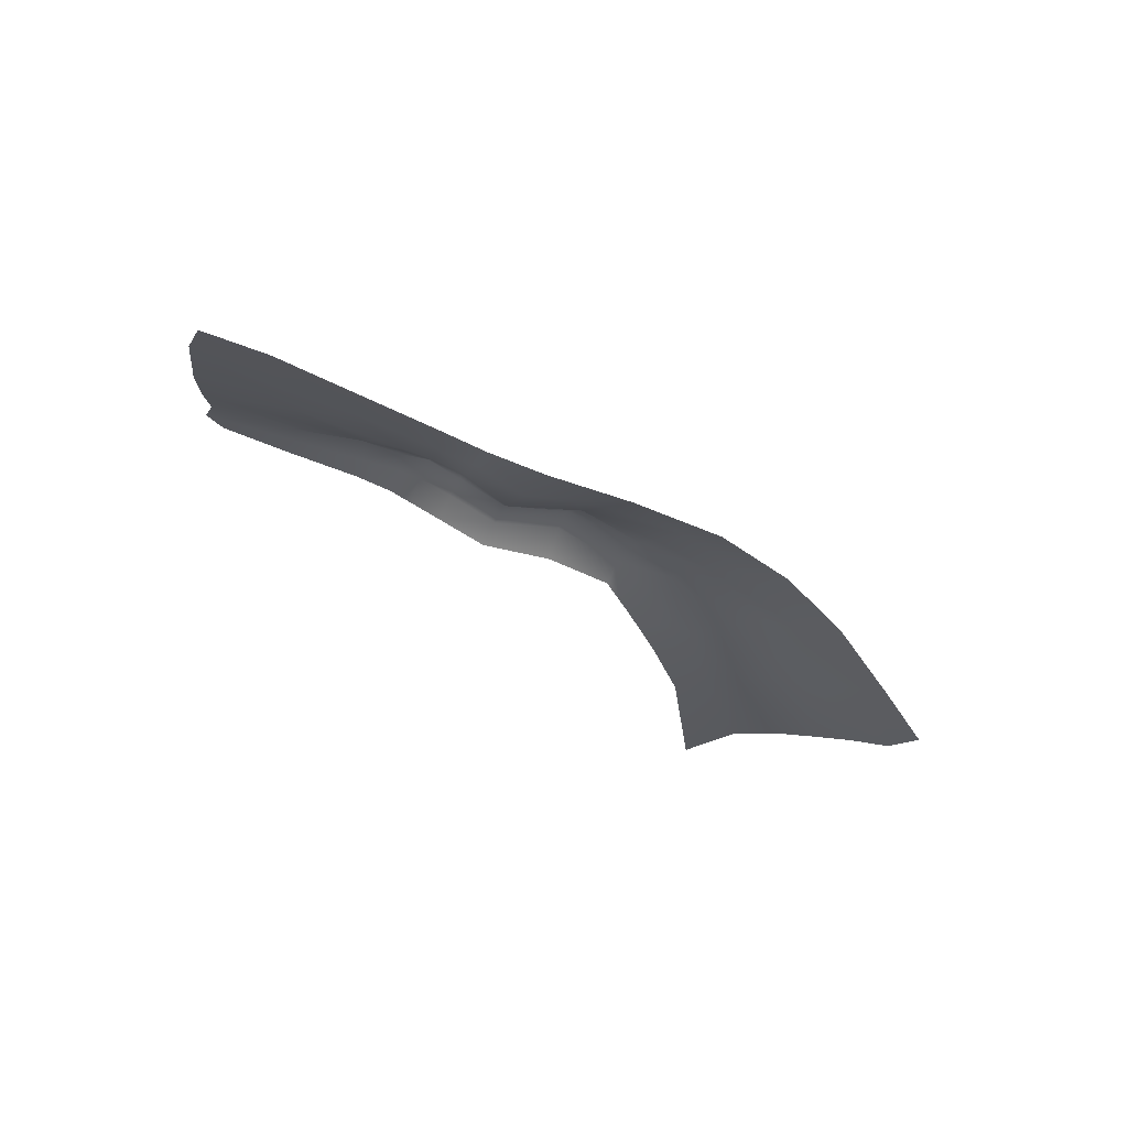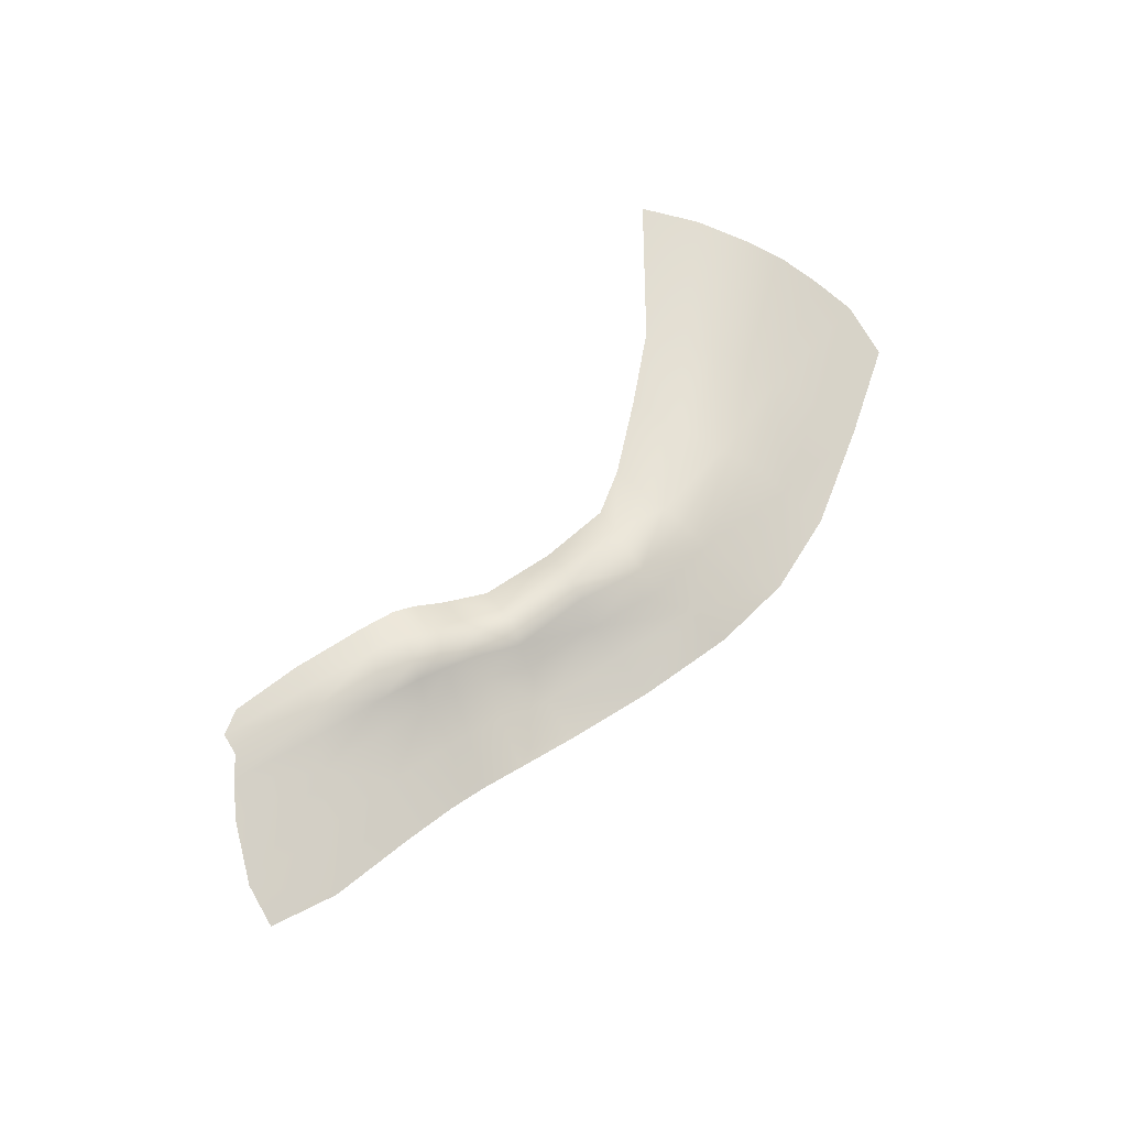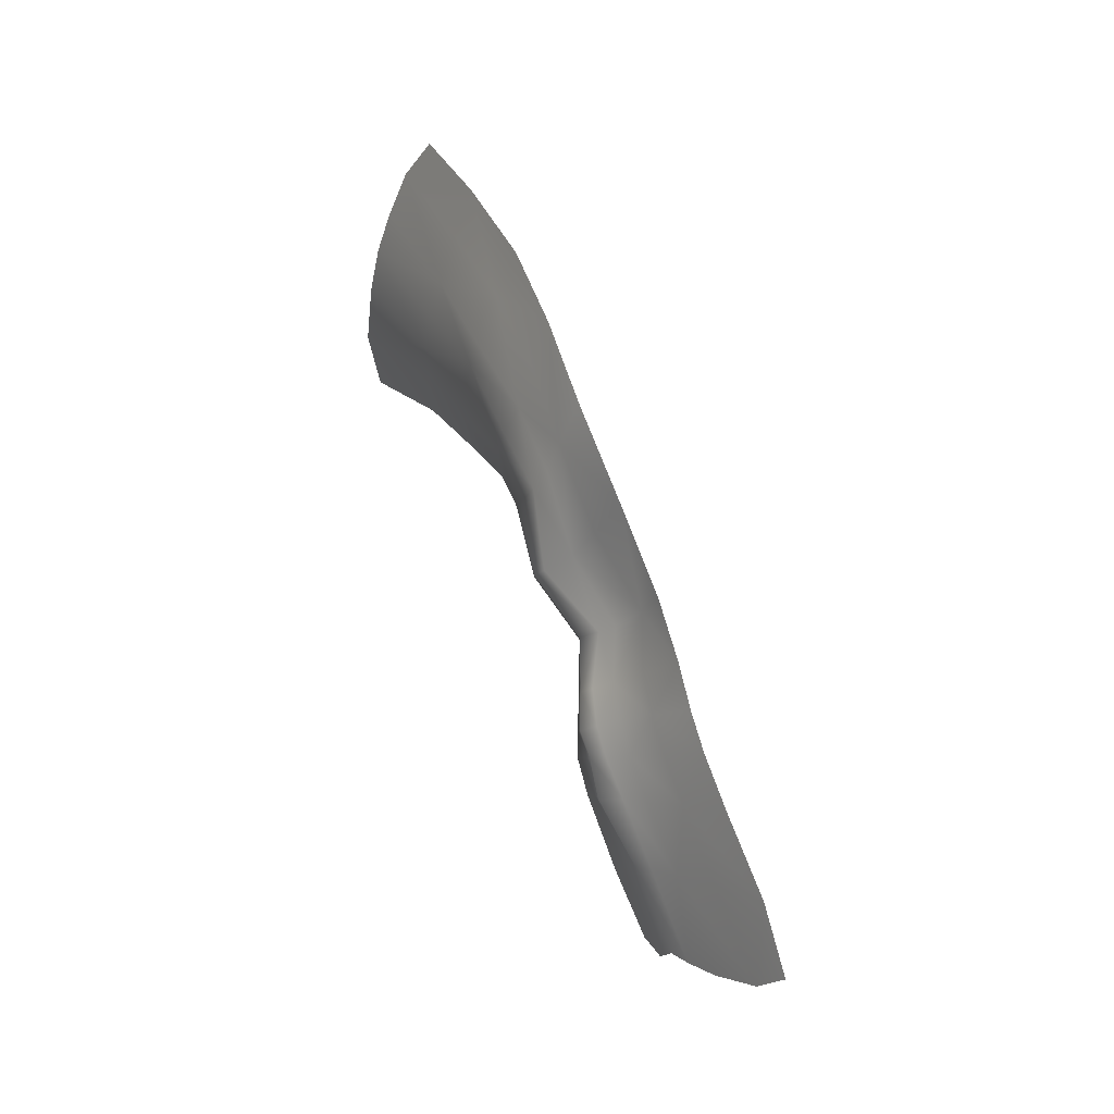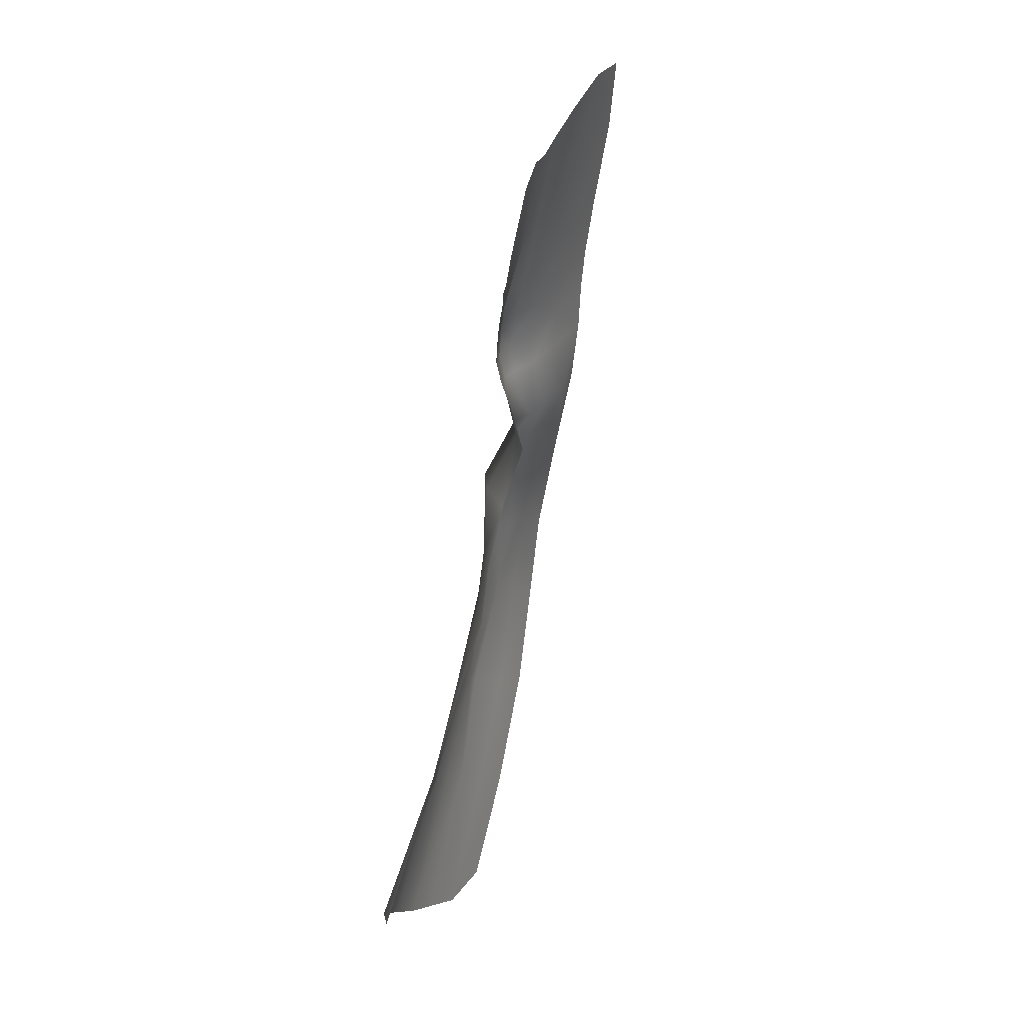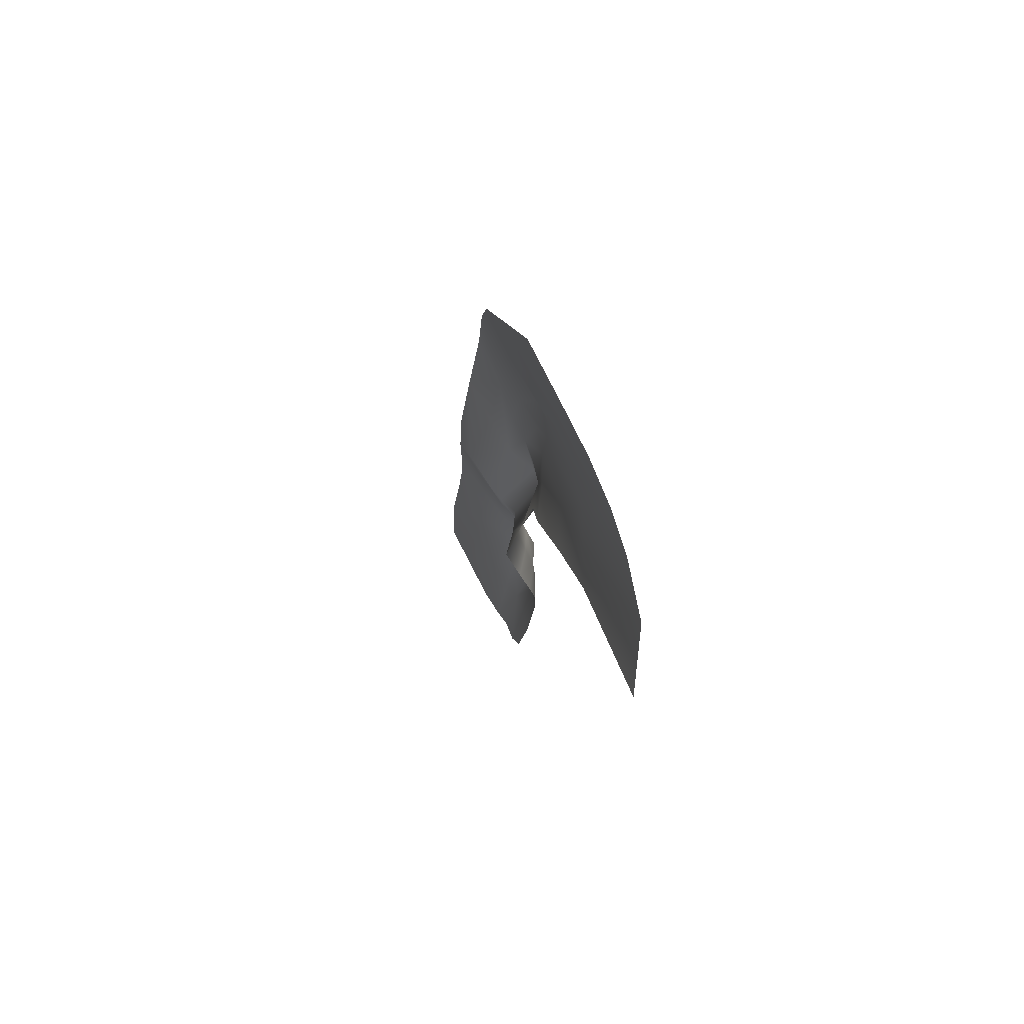
<metadata>
{"format":"obj","ext":"obj","renderer":"f3d","projection":"perspective","resolution":1024,"background":"white","views":[{"elev":-39.7,"azim":-45.7,"up":"+Y"},{"elev":59.7,"azim":-53.7,"up":"+Y"},{"elev":57.9,"azim":-112.6,"up":"+Z"},{"elev":-76.8,"azim":-101.0,"up":"+Z"},{"elev":-4.1,"azim":82.6,"up":"+Z"}]}
</metadata>
<code>
g default
v -12.8 -3.758 4.28
v -8.172 -3.796 5.875
v -5.976 -3.9 6.674
v -3.725 -4.728 7.646
v 0.6381 -4.519 9.355
v 6.05 -4.388 9.177
v 13.34 -4.322 6.868
v -11.42 -3.17 3.168
v -7.166 -2.795 4.913
v -5.448 -2.971 5.799
v -3.18 -3.917 6.716
v 0.9241 -3.931 8.021
v 5.609 -3.911 7.182
v 12.61 -3.245 4.462
v -10.45 -2.826 2.408
v -6.342 -2.836 3.607
v -4.696 -3.22 4.225
v -2.632 -4.279 5.284
v 1.578 -3.999 6.475
v 5.419 -3.798 4.992
v 11.46 -2.884 1.063
v -14.34 -4.827 6.709
v -10.04 -5.068 8.091
v -7.41 -5.237 8.816
v -4.508 -5.559 9.853
v 0.9247 -5.575 11.64
v 6.507 -5.994 11.63
v 13.13 -5.762 9.696
v -10.2 -3.777 5.256
v -11.98 -3.392 3.557
v -6.893 -3.816 6.312
v -7.594 -3.33 5.329
v -5.038 -4.112 7.069
v -5.664 -3.367 6.196
v -1.684 -4.309 8.553
v -3.436 -4.354 7.126
v 2.794 -4.543 9.616
v 0.7139 -4.128 8.635
v 9.186 -4.534 7.988
v 5.821 -4.2 8.15
v 13.06 -3.737 5.662
v -9.072 -3.09 4.113
v -11.2 -2.965 2.602
v -6.144 -2.97 5.423
v -6.751 -2.884 4.307
v -4.525 -3.366 6.197
v -5.104 -3.054 5.09
v -1.219 -3.362 7.457
v -2.909 -4.022 6.062
v 2.818 -3.902 8.012
v 1.228 -3.79 7.28
v 8.62 -3.672 5.936
v 5.42 -3.733 6.264
v 12 -2.782 2.898
v -8.445 -2.787 2.917
v -5.301 -2.962 3.957
v -3.905 -3.666 4.669
v -0.5774 -4.061 6.063
v 3.155 -4.098 5.986
v 7.69 -3.502 3.887
v -13.9 -4.319 5.622
v -9.036 -4.398 6.871
v -12.52 -5.022 7.516
v -6.613 -4.542 7.626
v -8.515 -5.13 8.48
v -4.096 -5.318 8.633
v -6.2 -5.417 9.233
v 0.7376 -4.91 10.41
v -1.957 -5.554 10.8
v 6.349 -5.278 10.27
v 3.61 -5.792 11.93
v 13.6 -5.051 8.158
v 10.02 -5.965 10.67
v -9.512 -3.366 4.609
v -6.463 -3.3 5.817
v -4.743 -3.625 6.588
v -1.478 -3.546 7.944
v 2.724 -4.041 8.793
v 8.927 -4.022 6.938
v -8.733 -2.913 3.535
v -5.743 -2.901 4.758
v -4.234 -3.435 5.508
v -0.911 -3.464 6.802
v 2.972 -3.937 7.045
v 8.161 -3.591 4.991
v -11.26 -4.357 6.29
v -7.628 -4.445 7.278
v -5.562 -4.731 8.031
v -1.834 -4.89 9.573
v 3.134 -5.128 10.71
v 9.629 -5.228 9.367
g near_Ground_LOD polySurface7022
f 29 2 32 74
f 32 9 42 74
f 42 8 30 74
f 30 1 29 74
f 31 3 34 75
f 34 10 44 75
f 44 9 32 75
f 32 2 31 75
f 33 4 36 76
f 36 11 46 76
f 46 10 34 76
f 34 3 33 76
f 35 5 38 77
f 38 12 48 77
f 48 11 36 77
f 36 4 35 77
f 37 6 40 78
f 40 13 50 78
f 50 12 38 78
f 38 5 37 78
f 39 7 41 79
f 41 14 52 79
f 52 13 40 79
f 40 6 39 79
f 42 9 45 80
f 45 16 55 80
f 55 15 43 80
f 43 8 42 80
f 44 10 47 81
f 47 17 56 81
f 56 16 45 81
f 45 9 44 81
f 46 11 49 82
f 49 18 57 82
f 57 17 47 82
f 47 10 46 82
f 48 12 51 83
f 51 19 58 83
f 58 18 49 83
f 49 11 48 83
f 50 13 53 84
f 53 20 59 84
f 59 19 51 84
f 51 12 50 84
f 52 14 54 85
f 54 21 60 85
f 60 20 53 85
f 53 13 52 85
f 29 1 61 86
f 61 22 63 86
f 63 23 62 86
f 62 2 29 86
f 31 2 62 87
f 62 23 65 87
f 65 24 64 87
f 64 3 31 87
f 33 3 64 88
f 64 24 67 88
f 67 25 66 88
f 66 4 33 88
f 35 4 66 89
f 66 25 69 89
f 69 26 68 89
f 68 5 35 89
f 37 5 68 90
f 68 26 71 90
f 71 27 70 90
f 70 6 37 90
f 39 6 70 91
f 70 27 73 91
f 73 28 72 91
f 72 7 39 91

</code>
